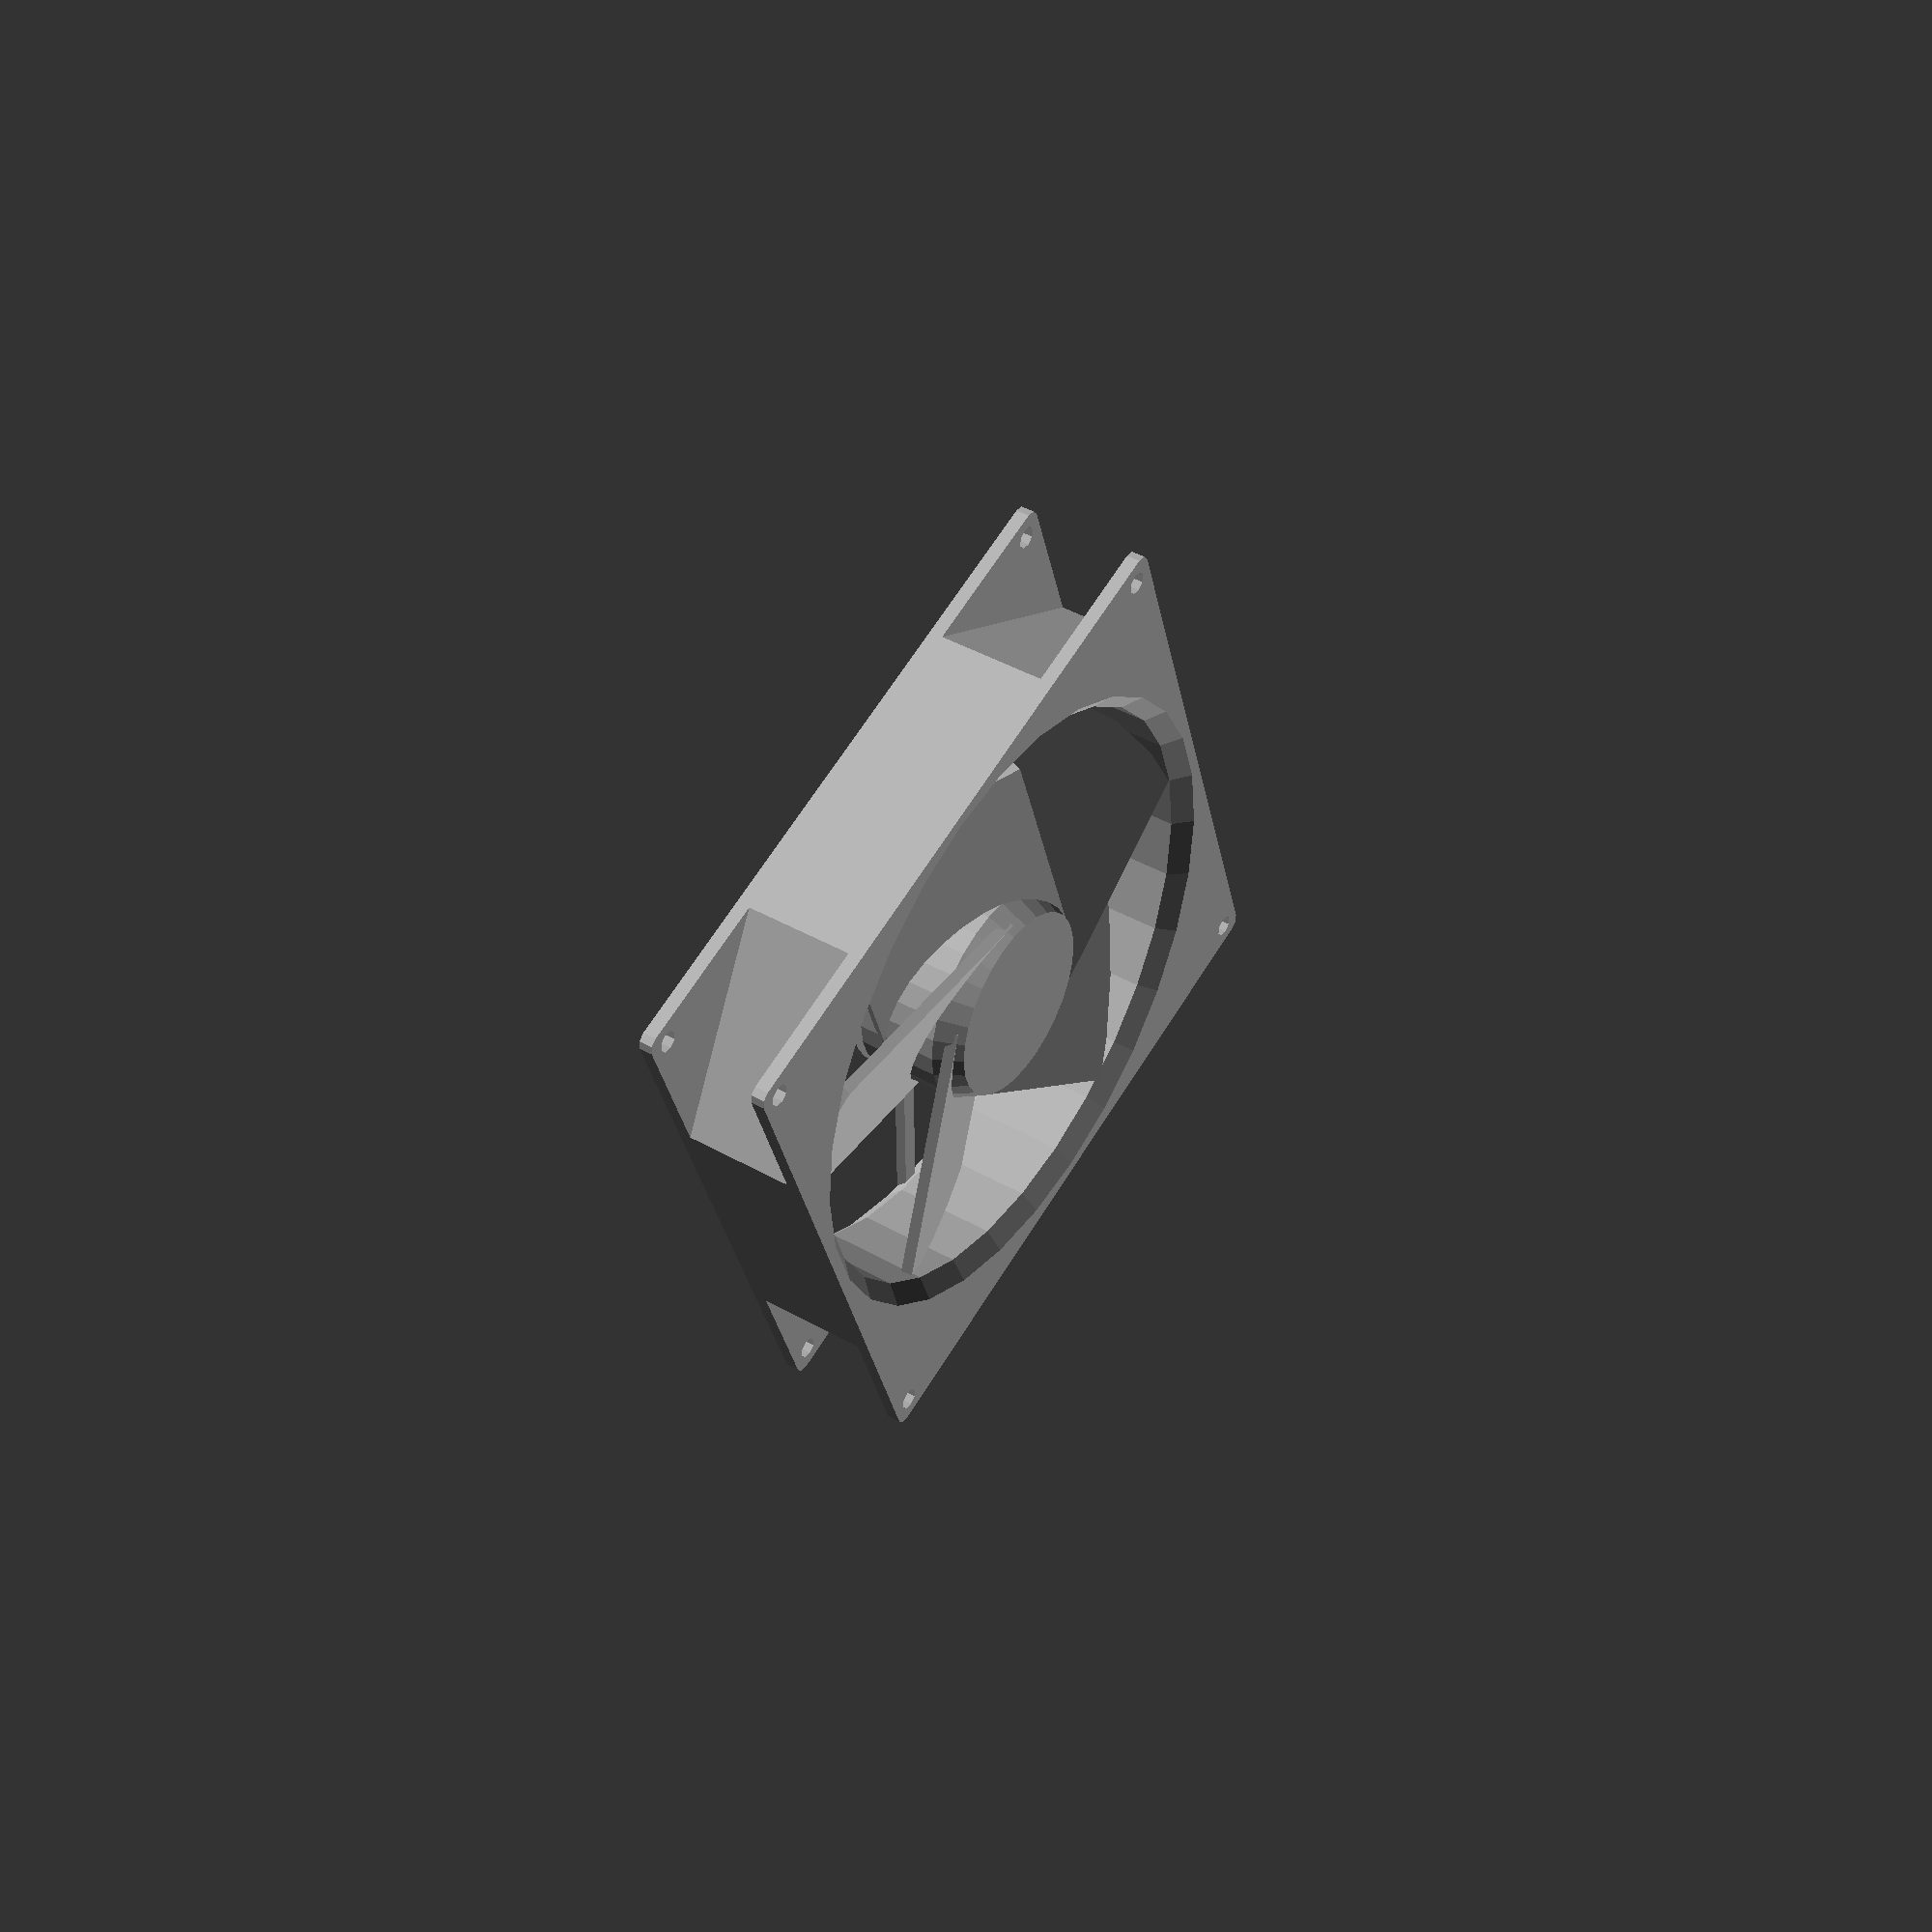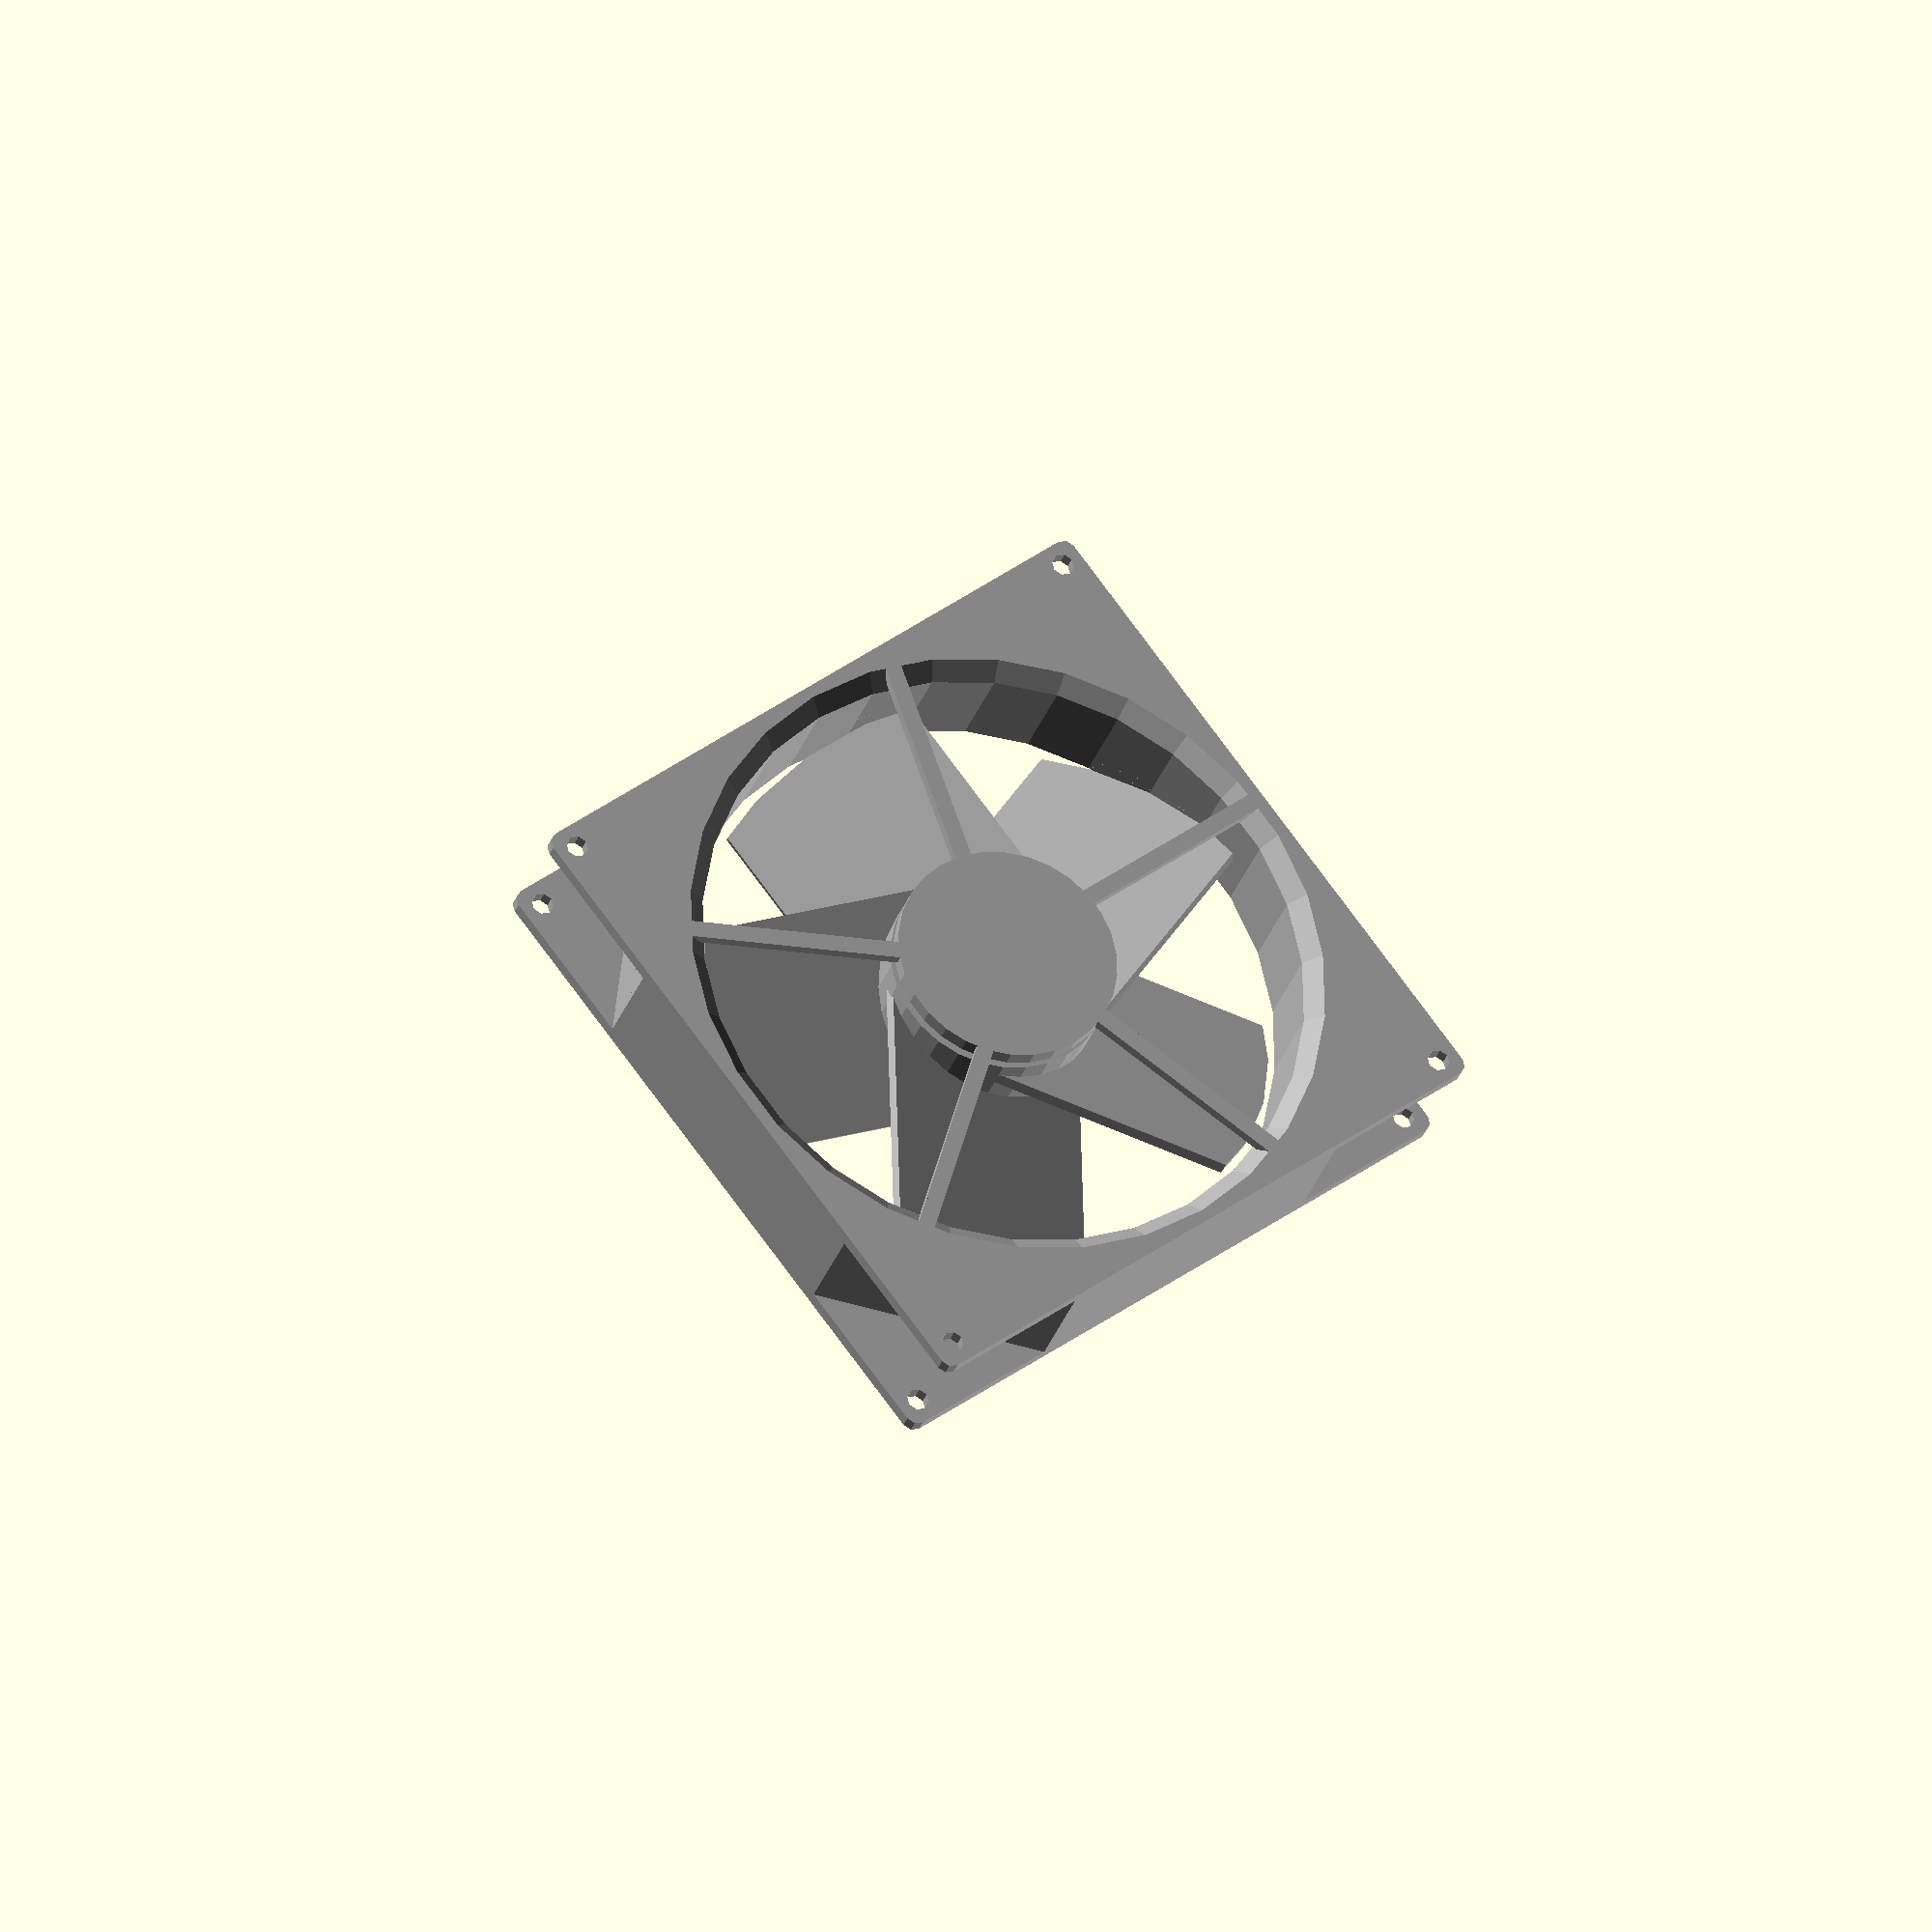
<openscad>
heat_exchanger_x = 130;
heat_exchanger_y = 150;
z = [0,0,1];

module fan(size=120) {
    color("darkgrey")
    if( $preview){
        difference() {
            hull(){
                for(rot=[0:90:360])
                    rotate(z*rot)
                        translate([size/2-2,size/2-2])
                            cylinder($fn=8, h=25, r=2);
                    
            }
            translate(-z)
            {
                cylinder(d=size-10, h=30);
                cylinder(d1=size-2, d2=size-10, h=4);
                translate(z*23)
                cylinder(d2=size-2, d1=size-10, h=4);
            
                for(rot=[0:90:360])
                    rotate(z*rot)
                    {
                        // Mounting hole
                        translate([size/2-4,size/2-4])             
                            cylinder($fn=8, h=30, r=2);
                        
                        translate([size/2,size/2,3.5])
                            cylinder($fn=4, h=20, r=30);
                    }
                }
            }
        
        for(rot=[0:72:360])
            rotate(z*rot)
                cube([3,size/2-2, 2]);
        cylinder(h=3, d=40);
        
        intersection()
        {
            cylinder(d = size - 14, h=30);
            union(){
                 for(rot=[0:72:360])
                    rotate(z*rot)                        
                        translate([0,0,15])
                        rotate([70,0,0])
                            translate([0,0,-20])
                            cube([size, 2, 40]);
            }
        }
        translate(z*5)        
        cylinder(h=15, d=40);
        
        translate(z*20)        
        cylinder(h=5, d1=40, d2=35);
        
    }
}

fan();
</openscad>
<views>
elev=137.0 azim=71.5 roll=236.1 proj=p view=solid
elev=207.7 azim=127.7 roll=15.7 proj=o view=wireframe
</views>
